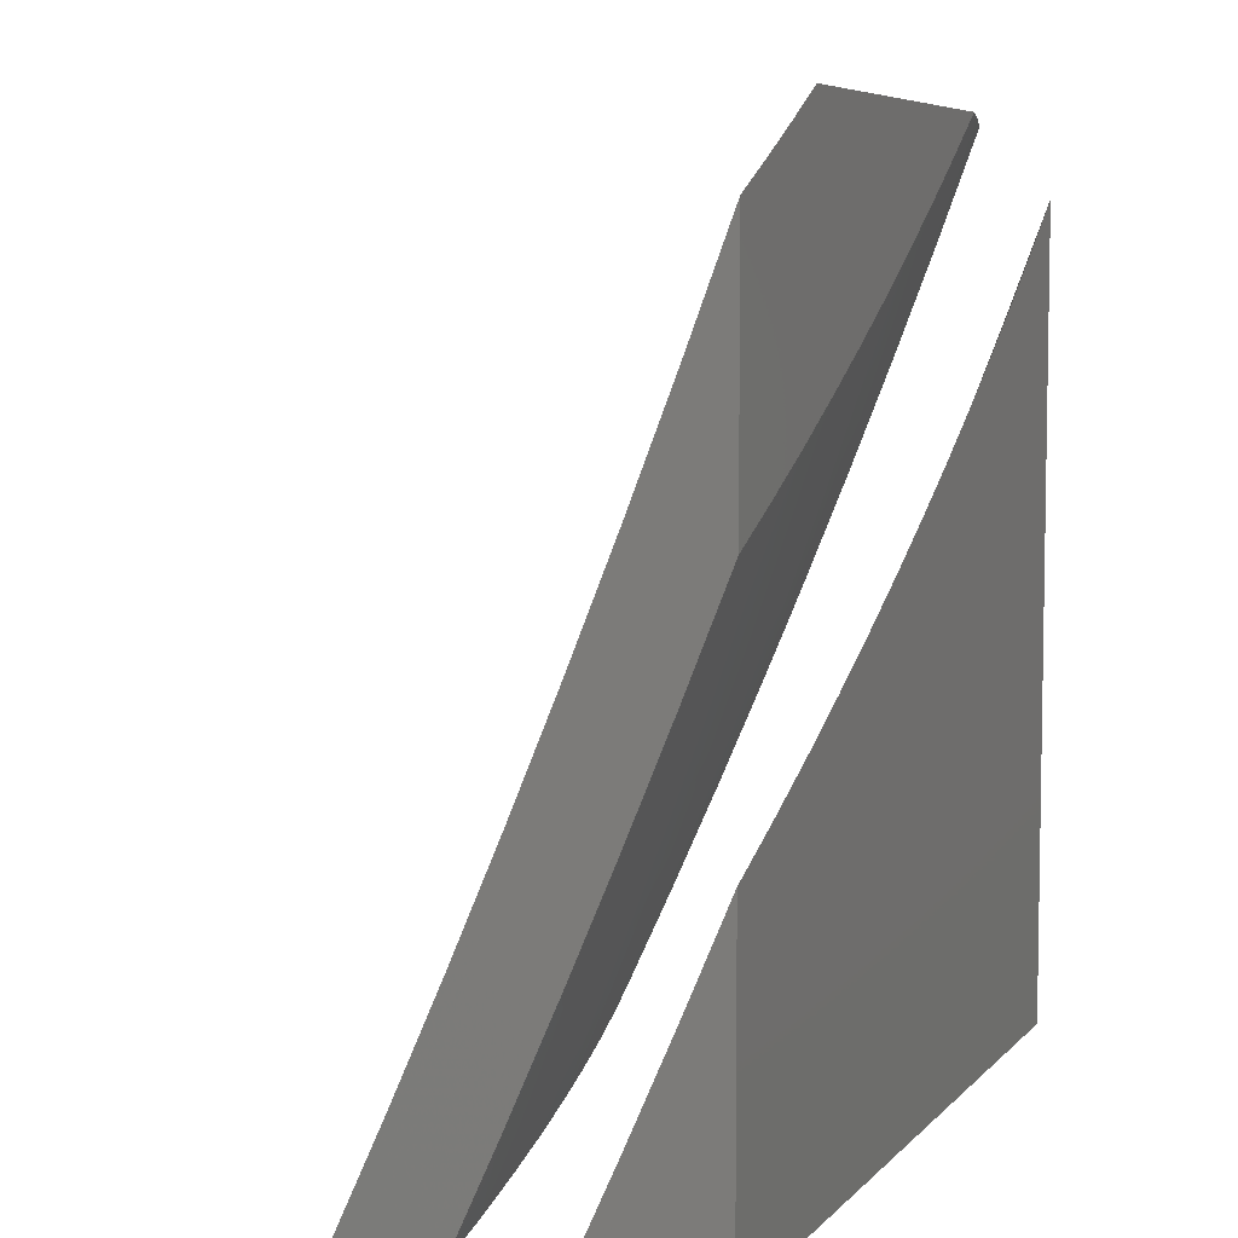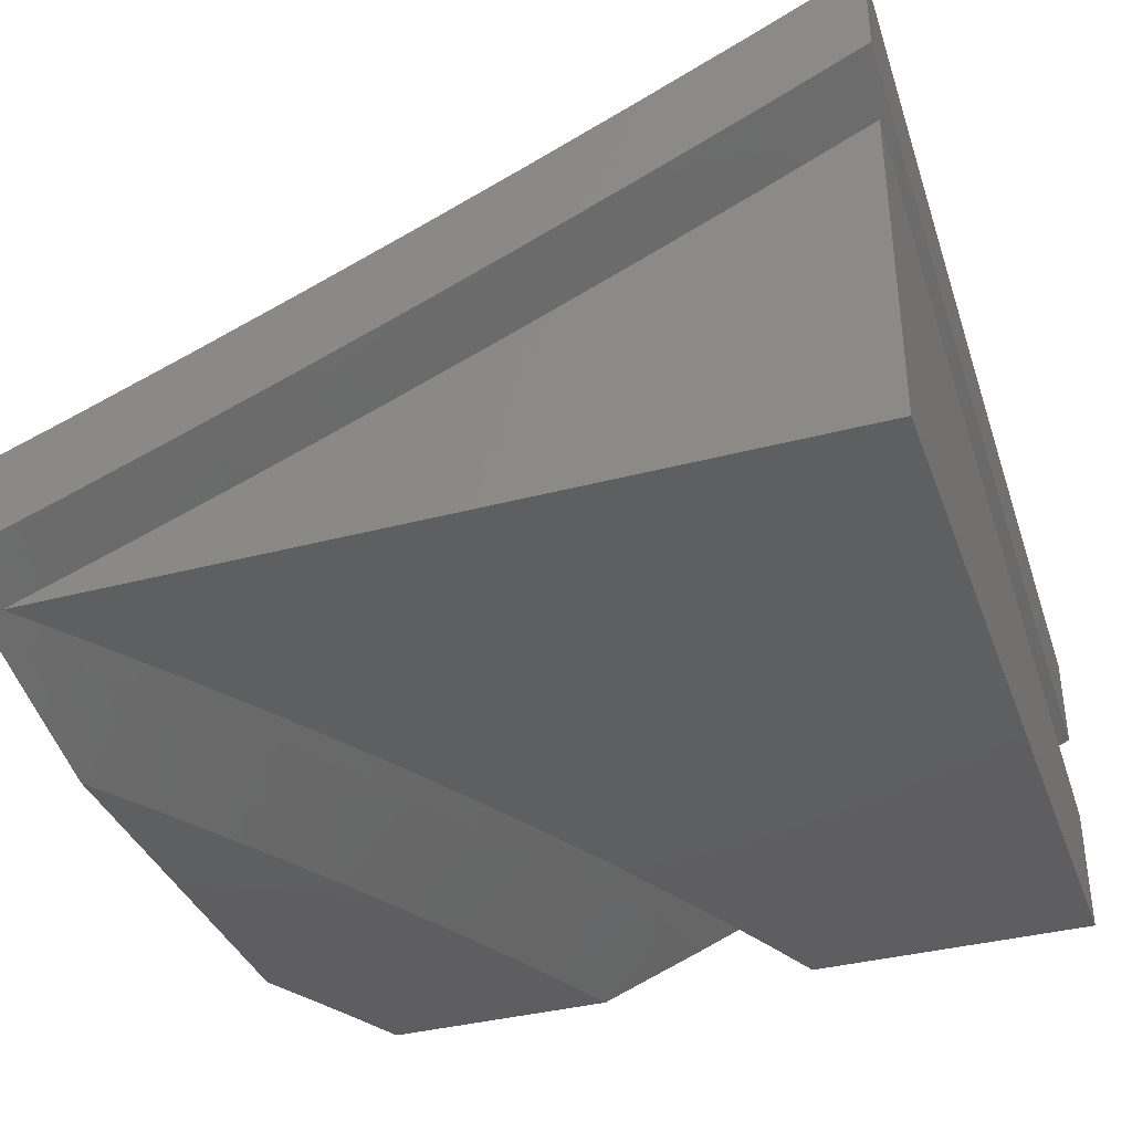
<metadata>
{"format":"stl","ext":"stl","renderer":"f3d","projection":"perspective","resolution":1024,"background":"white","views":[{"elev":6.6,"azim":112.1,"up":"+Y"},{"elev":-36.8,"azim":-71.1,"up":"+Z"}]}
</metadata>
<code>
# stl→obj: 369 verts, 730 faces
v -2.876 -5 -10.42
v -2.889 -4.922 -10.46
v -3 -5 -10.39
v -2.95 -4.885 -10.46
v -3 -4.877 -10.45
v -2.946 -4.742 -10.52
v -3 -4.754 -10.5
v -2.937 -4.599 -10.59
v -3 -4.63 -10.56
v -2.995 -4.562 -10.59
v -3 -4.505 -10.61
v -2.926 -4.457 -10.65
v -2.981 -4.42 -10.65
v -2.856 -4.351 -10.71
v -2.91 -4.315 -10.71
v -2.786 -4.244 -10.77
v -2.839 -4.209 -10.77
v -2.716 -4.137 -10.83
v -2.767 -4.102 -10.83
v -2.645 -4.029 -10.89
v -2.731 -4 -10.88
v -2.596 -4 -10.91
v -2.594 -4.062 -10.89
v -2.543 -4.094 -10.89
v -2.664 -4.17 -10.83
v -2.611 -4.204 -10.83
v -2.733 -4.279 -10.77
v -2.679 -4.312 -10.77
v -2.801 -4.386 -10.71
v -2.746 -4.421 -10.71
v -2.869 -4.493 -10.65
v -2.813 -4.529 -10.65
v -2.88 -4.636 -10.59
v -2.821 -4.671 -10.59
v -2.886 -4.779 -10.52
v -2.763 -4.706 -10.59
v -2.826 -4.814 -10.52
v -2.703 -4.741 -10.59
v -2.765 -4.849 -10.52
v -2.644 -4.774 -10.59
v -2.705 -4.884 -10.52
v -2.584 -4.807 -10.59
v -2.643 -4.917 -10.52
v -2.523 -4.839 -10.59
v -2.581 -4.95 -10.52
v -2.463 -4.87 -10.59
v -2.519 -4.982 -10.52
v -2.401 -4.9 -10.59
v -2.378 -5 -10.55
v -2.34 -4.93 -10.59
v -2.252 -5 -10.57
v -2.278 -4.959 -10.59
v -2.216 -4.987 -10.59
v -2.164 -4.872 -10.65
v -2.126 -5 -10.6
v -2.103 -4.899 -10.65
v -2.042 -4.925 -10.65
v -2.053 -4.782 -10.71
v -2 -4.873 -10.68
v -2 -4.745 -10.74
v -2.827 -4.958 -10.46
v -2.752 -5 -10.46
v -2.765 -4.993 -10.46
v -2.628 -5 -10.49
v -2.503 -5 -10.52
v -2 -5 -10.62
v -2.003 -4.665 -10.77
v -2 -4.617 -10.79
v -2.061 -4.639 -10.77
v -2.009 -4.522 -10.83
v -2.119 -4.613 -10.77
v -2.066 -4.497 -10.83
v -2.177 -4.586 -10.77
v -2.122 -4.471 -10.83
v -2.234 -4.559 -10.77
v -2.178 -4.444 -10.83
v -2.291 -4.53 -10.77
v -2.233 -4.416 -10.83
v -2.347 -4.501 -10.77
v -2.288 -4.388 -10.83
v -2.404 -4.472 -10.77
v -2.343 -4.359 -10.83
v -2.459 -4.441 -10.77
v -2.397 -4.329 -10.83
v -2.515 -4.41 -10.77
v -2.451 -4.299 -10.83
v -2.57 -4.378 -10.77
v -2.505 -4.268 -10.83
v -2.625 -4.346 -10.77
v -2.558 -4.236 -10.83
v -2 -4.488 -10.85
v -2.012 -4.38 -10.89
v -2 -4.359 -10.9
v -2.066 -4.354 -10.89
v -2.011 -4.237 -10.95
v -2.121 -4.328 -10.89
v -2.064 -4.211 -10.95
v -2.175 -4.301 -10.89
v -2.116 -4.185 -10.95
v -2.229 -4.273 -10.89
v -2.169 -4.158 -10.95
v -2.282 -4.245 -10.89
v -2.22 -4.131 -10.95
v -2.335 -4.216 -10.89
v -2.272 -4.103 -10.95
v -2.387 -4.187 -10.89
v -2.323 -4.074 -10.95
v -2.44 -4.156 -10.89
v -2.374 -4.045 -10.95
v -2.492 -4.125 -10.89
v -2.425 -4.015 -10.95
v -2.461 -4 -10.94
v -2.325 -4 -10.97
v -2 -4.228 -10.95
v -2 -4.098 -11
v -2.063 -4.066 -11
v -2.126 -4.033 -11
v -2.189 -4 -11
v -2.818 -4.067 -10.83
v -2.866 -4 -10.84
v -2.869 -4.032 -10.83
v -3 -4 -10.81
v -2.995 -4.099 -10.77
v -3 -4.127 -10.76
v -2.943 -4.136 -10.77
v -3 -4.254 -10.71
v -2.891 -4.173 -10.77
v -2.964 -4.278 -10.71
v -3 -4.38 -10.66
v -2.69 -4.455 -10.71
v -2.634 -4.488 -10.71
v -2.578 -4.521 -10.71
v -2.521 -4.553 -10.71
v -2.464 -4.584 -10.71
v -2.406 -4.614 -10.71
v -2.348 -4.644 -10.71
v -2.29 -4.673 -10.71
v -2.231 -4.702 -10.71
v -2.172 -4.729 -10.71
v -2.113 -4.756 -10.71
v -2.756 -4.563 -10.65
v -2.699 -4.598 -10.65
v -2.641 -4.631 -10.65
v -2.583 -4.664 -10.65
v -2.524 -4.696 -10.65
v -2.465 -4.727 -10.65
v -2.406 -4.757 -10.65
v -2.346 -4.787 -10.65
v -2.286 -4.816 -10.65
v -2.225 -4.844 -10.65
v -2 -4.878 -10.79
v -2 -5 -10.74
v -2.041 -4.923 -10.76
v -2.126 -5 -10.71
v -2.103 -4.897 -10.76
v -2.215 -4.986 -10.7
v -2.164 -4.871 -10.76
v -2.225 -4.843 -10.76
v -2.172 -4.728 -10.82
v -2.231 -4.7 -10.82
v -2.176 -4.584 -10.88
v -2.233 -4.557 -10.88
v -2.176 -4.441 -10.94
v -2.232 -4.414 -10.94
v -2.157 -4.307 -11
v -2.235 -4.267 -11
v -2.287 -4.385 -10.94
v -2.342 -4.356 -10.94
v -2.346 -4.499 -10.88
v -2.403 -4.47 -10.88
v -2.406 -4.613 -10.82
v -2.463 -4.582 -10.82
v -2.464 -4.726 -10.76
v -2.523 -4.694 -10.76
v -2.523 -4.838 -10.7
v -2.583 -4.806 -10.7
v -2.581 -4.949 -10.64
v -2.643 -4.917 -10.64
v -2.628 -5 -10.6
v -2.752 -5 -10.57
v -2.252 -5 -10.69
v -2.277 -4.958 -10.7
v -2.285 -4.815 -10.76
v -2.289 -4.672 -10.82
v -2.29 -4.528 -10.88
v -2.378 -5 -10.66
v -2.339 -4.929 -10.7
v -2.345 -4.786 -10.76
v -2.348 -4.643 -10.82
v -2.401 -4.899 -10.7
v -2.503 -5 -10.63
v -2.462 -4.869 -10.7
v -2.519 -4.981 -10.64
v -2.876 -5 -10.54
v -2.765 -4.992 -10.57
v -2.704 -4.883 -10.64
v -2.643 -4.773 -10.7
v -2.582 -4.662 -10.76
v -2.52 -4.551 -10.82
v -2.458 -4.439 -10.88
v -2.396 -4.327 -10.94
v -2.311 -4.226 -11
v -3 -5 -10.5
v -2.889 -4.922 -10.57
v -2.827 -4.957 -10.57
v -2.765 -4.849 -10.64
v -2.703 -4.74 -10.7
v -2.64 -4.63 -10.76
v -2.577 -4.519 -10.82
v -2.514 -4.408 -10.88
v -2.45 -4.296 -10.94
v -2.387 -4.183 -11
v -2.95 -4.885 -10.57
v -3 -4.877 -10.56
v -3 -4.754 -10.62
v -2.945 -4.742 -10.64
v -3 -4.63 -10.67
v -2.937 -4.598 -10.7
v -2.994 -4.561 -10.7
v -2.925 -4.455 -10.76
v -3 -4.505 -10.72
v -2.98 -4.418 -10.76
v -3 -4.379 -10.77
v -2.909 -4.313 -10.82
v -2.963 -4.276 -10.82
v -2.89 -4.171 -10.88
v -3 -4.254 -10.82
v -2.942 -4.135 -10.88
v -3 -4.127 -10.87
v -2.994 -4.097 -10.88
v -3 -4 -10.92
v -2.895 -4 -10.95
v -2.789 -4 -10.97
v -2.868 -4.03 -10.94
v -2.817 -4.065 -10.94
v -2.683 -4 -11
v -2.766 -4.1 -10.94
v -2.714 -4.135 -10.94
v -2.785 -4.242 -10.88
v -2.731 -4.277 -10.88
v -2.8 -4.385 -10.82
v -2.745 -4.419 -10.82
v -2.812 -4.527 -10.76
v -2.755 -4.562 -10.76
v -2.821 -4.67 -10.7
v -2.762 -4.705 -10.7
v -2.826 -4.814 -10.64
v -2.611 -4.048 -11
v -2.662 -4.168 -10.94
v -2.678 -4.311 -10.88
v -2.69 -4.453 -10.82
v -2.698 -4.596 -10.76
v -2.537 -4.094 -11
v -2.61 -4.201 -10.94
v -2.623 -4.344 -10.88
v -2.634 -4.487 -10.82
v -2.557 -4.234 -10.94
v -2.463 -4.14 -11
v -2.504 -4.265 -10.94
v -2.079 -4.345 -11
v -2.121 -4.468 -10.94
v -2.118 -4.611 -10.88
v -2.112 -4.754 -10.82
v -2 -4.382 -11
v -2.065 -4.494 -10.94
v -2.06 -4.637 -10.88
v -2.052 -4.78 -10.82
v -2 -4.507 -10.95
v -2.008 -4.52 -10.94
v -2 -4.631 -10.9
v -2.002 -4.663 -10.88
v -2 -4.755 -10.85
v -2.405 -4.756 -10.76
v -2.886 -4.778 -10.64
v -2.879 -4.635 -10.7
v -2.869 -4.492 -10.76
v -2.855 -4.349 -10.82
v -2.838 -4.207 -10.88
v -2.569 -4.376 -10.88
v -2 -5 -10.85
v -2.144 -5 -10.82
v -2 -5 -11
v -2.288 -5 -10.79
v -3 -5 -11
v -2.431 -5 -10.76
v -2.574 -5 -10.73
v -2.717 -5 -10.69
v -2.859 -5 -10.65
v -3 -5 -10.62
v -3 -4.87 -10.68
v -3 -4.74 -10.73
v -3 -4.609 -10.79
v -3 -4.477 -10.85
v -3 -4.345 -10.9
v -3 -4.212 -10.95
v -3 -4.078 -11
v -2.922 -4.134 -11
v -2.843 -4.189 -11
v -2.763 -4.242 -11
v -2.682 -4.294 -11
v -2.599 -4.344 -11
v -2.516 -4.393 -11
v -2.432 -4.44 -11
v -2.348 -4.485 -11
v -2.262 -4.529 -11
v -2.175 -4.571 -11
v -2.088 -4.612 -11
v -2 -4.651 -11
v -2 -4.768 -10.95
v -2 -4.884 -10.9
v -2.898 -4.914 -10.68
v -2.96 -4.877 -10.68
v -2.894 -4.768 -10.75
v -2.954 -4.731 -10.75
v -2.828 -4.659 -10.81
v -2.887 -4.623 -10.81
v -2.761 -4.55 -10.88
v -2.819 -4.514 -10.88
v -2.694 -4.439 -10.94
v -2.75 -4.404 -10.94
v -2.806 -4.369 -10.94
v -2.861 -4.333 -10.94
v -2.916 -4.297 -10.94
v -2.97 -4.259 -10.94
v -2.772 -4.986 -10.68
v -2.835 -4.951 -10.68
v -2.772 -4.84 -10.75
v -2.833 -4.805 -10.75
v -2.709 -4.729 -10.81
v -2.768 -4.695 -10.81
v -2.645 -4.618 -10.88
v -2.703 -4.584 -10.88
v -2.581 -4.506 -10.94
v -2.637 -4.473 -10.94
v -2.648 -4.909 -10.75
v -2.71 -4.875 -10.75
v -2.523 -4.975 -10.75
v -2.586 -4.942 -10.75
v -2.526 -4.829 -10.81
v -2.588 -4.797 -10.81
v -2.467 -4.715 -10.88
v -2.527 -4.684 -10.88
v -2.407 -4.601 -10.94
v -2.465 -4.57 -10.94
v -2.341 -4.922 -10.81
v -2.403 -4.892 -10.81
v -2.465 -4.861 -10.81
v -2.346 -4.776 -10.88
v -2.407 -4.746 -10.88
v -2.29 -4.661 -10.94
v -2.348 -4.631 -10.94
v -2.215 -4.98 -10.81
v -2.278 -4.951 -10.81
v -2.225 -4.834 -10.88
v -2.286 -4.806 -10.88
v -2.171 -4.717 -10.94
v -2.23 -4.689 -10.94
v -2.039 -4.916 -10.88
v -2.101 -4.889 -10.88
v -2.163 -4.862 -10.88
v -2.05 -4.771 -10.94
v -2.111 -4.744 -10.94
v -2.523 -4.538 -10.94
v -2.988 -4.404 -10.88
v -2.932 -4.441 -10.88
v -2.945 -4.586 -10.81
v -2.586 -4.651 -10.88
v -2.648 -4.764 -10.81
v -2.875 -4.478 -10.88
f 1 2 3
f 3 2 4
f 3 4 5
f 5 4 6
f 5 6 7
f 7 6 8
f 7 8 9
f 9 8 10
f 9 10 11
f 11 10 12
f 11 12 13
f 13 12 14
f 13 14 15
f 15 14 16
f 15 16 17
f 17 16 18
f 17 18 19
f 19 18 20
f 19 20 21
f 21 20 22
f 22 20 23
f 22 23 24
f 24 23 25
f 24 25 26
f 26 25 27
f 26 27 28
f 28 27 29
f 28 29 30
f 30 29 31
f 30 31 32
f 32 31 8
f 32 8 33
f 33 8 6
f 33 6 34
f 34 6 35
f 34 35 36
f 36 35 37
f 36 37 38
f 38 37 39
f 38 39 40
f 40 39 41
f 40 41 42
f 42 41 43
f 42 43 44
f 44 43 45
f 44 45 46
f 46 45 47
f 46 47 48
f 48 47 49
f 48 49 50
f 50 49 51
f 50 51 52
f 52 51 53
f 52 53 54
f 54 53 55
f 54 55 56
f 56 55 57
f 56 57 58
f 58 57 59
f 58 59 60
f 2 1 61
f 61 1 62
f 61 62 63
f 63 62 41
f 63 41 61
f 61 41 39
f 61 39 2
f 2 39 37
f 2 37 4
f 4 37 35
f 4 35 6
f 41 62 43
f 43 62 64
f 43 64 45
f 45 64 65
f 45 65 47
f 47 65 49
f 51 55 53
f 55 66 57
f 57 66 59
f 58 60 67
f 67 60 68
f 67 68 69
f 69 68 70
f 69 70 71
f 71 70 72
f 71 72 73
f 73 72 74
f 73 74 75
f 75 74 76
f 75 76 77
f 77 76 78
f 77 78 79
f 79 78 80
f 79 80 81
f 81 80 82
f 81 82 83
f 83 82 84
f 83 84 85
f 85 84 86
f 85 86 87
f 87 86 88
f 87 88 89
f 89 88 90
f 89 90 28
f 28 90 26
f 68 91 70
f 70 91 72
f 72 91 92
f 92 91 93
f 92 93 94
f 94 93 95
f 94 95 96
f 96 95 97
f 96 97 98
f 98 97 99
f 98 99 100
f 100 99 101
f 100 101 102
f 102 101 103
f 102 103 104
f 104 103 105
f 104 105 106
f 106 105 107
f 106 107 108
f 108 107 109
f 108 109 110
f 110 109 111
f 110 111 112
f 112 111 113
f 113 111 109
f 113 109 107
f 93 114 95
f 95 114 115
f 95 115 97
f 97 115 116
f 97 116 99
f 99 116 101
f 116 117 101
f 101 117 103
f 117 118 103
f 103 118 105
f 118 113 105
f 105 113 107
f 110 112 24
f 24 112 22
f 19 21 119
f 119 21 120
f 119 120 121
f 121 120 122
f 121 122 123
f 123 122 124
f 123 124 125
f 125 124 126
f 125 126 127
f 127 126 128
f 127 128 17
f 17 128 15
f 126 129 128
f 128 129 15
f 15 129 13
f 13 129 11
f 110 90 108
f 108 90 88
f 108 88 106
f 106 88 86
f 106 86 104
f 104 86 84
f 104 84 102
f 102 84 82
f 102 82 100
f 100 82 80
f 100 80 98
f 98 80 78
f 98 78 96
f 96 78 76
f 96 76 94
f 94 76 74
f 94 74 92
f 92 74 72
f 24 26 110
f 110 26 90
f 89 130 87
f 87 130 131
f 87 131 85
f 85 131 132
f 85 132 83
f 83 132 133
f 83 133 81
f 81 133 134
f 81 134 79
f 79 134 135
f 79 135 77
f 77 135 136
f 77 136 75
f 75 136 137
f 75 137 73
f 73 137 138
f 73 138 71
f 71 138 139
f 71 139 69
f 69 139 140
f 69 140 67
f 67 140 58
f 130 141 131
f 131 141 142
f 131 142 132
f 132 142 143
f 132 143 133
f 133 143 144
f 133 144 134
f 134 144 145
f 134 145 135
f 135 145 146
f 135 146 136
f 136 146 147
f 136 147 137
f 137 147 148
f 137 148 138
f 138 148 149
f 138 149 139
f 139 149 150
f 139 150 140
f 140 150 54
f 140 54 58
f 58 54 56
f 28 30 89
f 89 30 130
f 141 34 142
f 142 34 36
f 142 36 143
f 143 36 38
f 143 38 144
f 144 38 40
f 144 40 145
f 145 40 42
f 145 42 146
f 146 42 44
f 146 44 147
f 147 44 46
f 147 46 148
f 148 46 48
f 148 48 149
f 149 48 50
f 149 50 150
f 150 50 52
f 150 52 54
f 30 32 130
f 130 32 141
f 32 33 141
f 141 33 34
f 12 10 31
f 31 10 8
f 14 12 29
f 29 12 31
f 16 14 27
f 27 14 29
f 18 16 25
f 25 16 27
f 20 18 23
f 23 18 25
f 17 19 127
f 127 19 119
f 127 119 125
f 125 119 121
f 125 121 123
f 151 152 153
f 153 152 154
f 153 154 155
f 155 154 156
f 155 156 157
f 157 156 158
f 157 158 159
f 159 158 160
f 159 160 161
f 161 160 162
f 161 162 163
f 163 162 164
f 163 164 165
f 165 164 166
f 166 164 167
f 166 167 168
f 168 167 169
f 168 169 170
f 170 169 171
f 170 171 172
f 172 171 173
f 172 173 174
f 174 173 175
f 174 175 176
f 176 175 177
f 176 177 178
f 178 177 179
f 178 179 180
f 154 181 156
f 156 181 182
f 156 182 158
f 158 182 183
f 158 183 160
f 160 183 184
f 160 184 162
f 162 184 185
f 162 185 164
f 164 185 167
f 181 186 182
f 182 186 187
f 182 187 183
f 183 187 188
f 183 188 184
f 184 188 189
f 184 189 185
f 185 189 169
f 185 169 167
f 187 186 190
f 190 186 191
f 190 191 192
f 192 191 193
f 192 193 175
f 175 193 177
f 191 179 193
f 193 179 177
f 194 195 180
f 180 195 196
f 180 196 178
f 178 196 197
f 178 197 176
f 176 197 198
f 176 198 174
f 174 198 199
f 174 199 172
f 172 199 200
f 172 200 170
f 170 200 201
f 170 201 168
f 168 201 202
f 168 202 166
f 203 204 194
f 194 204 205
f 194 205 195
f 195 205 206
f 195 206 196
f 196 206 207
f 196 207 197
f 197 207 208
f 197 208 198
f 198 208 209
f 198 209 199
f 199 209 210
f 199 210 200
f 200 210 211
f 200 211 201
f 201 211 212
f 201 212 202
f 204 203 213
f 213 203 214
f 213 214 215
f 213 215 216
f 216 215 217
f 216 217 218
f 218 217 219
f 218 219 220
f 220 219 221
f 220 221 222
f 222 221 223
f 222 223 224
f 224 223 225
f 224 225 226
f 226 225 227
f 226 227 228
f 228 227 229
f 228 229 230
f 230 229 231
f 230 231 232
f 217 221 219
f 223 227 225
f 233 234 232
f 232 234 228
f 232 228 230
f 234 233 235
f 235 233 236
f 235 236 237
f 237 236 238
f 237 238 239
f 239 238 240
f 239 240 241
f 241 240 242
f 241 242 243
f 243 242 244
f 243 244 245
f 245 244 246
f 245 246 247
f 247 246 206
f 247 206 205
f 236 248 238
f 238 248 249
f 238 249 240
f 240 249 250
f 240 250 242
f 242 250 251
f 242 251 244
f 244 251 252
f 244 252 246
f 246 252 207
f 246 207 206
f 248 253 249
f 249 253 254
f 249 254 250
f 250 254 255
f 250 255 251
f 251 255 256
f 251 256 252
f 252 256 208
f 252 208 207
f 254 253 257
f 257 253 258
f 257 258 259
f 259 258 212
f 259 212 211
f 165 260 163
f 163 260 261
f 163 261 161
f 161 261 262
f 161 262 159
f 159 262 263
f 159 263 157
f 157 263 155
f 260 264 261
f 261 264 265
f 261 265 262
f 262 265 266
f 262 266 263
f 263 266 267
f 263 267 155
f 155 267 151
f 155 151 153
f 264 268 265
f 265 268 269
f 265 269 266
f 266 269 270
f 266 270 271
f 271 270 272
f 271 272 267
f 267 272 151
f 268 270 269
f 266 271 267
f 187 190 188
f 188 190 273
f 188 273 189
f 189 273 171
f 189 171 169
f 190 192 273
f 273 192 173
f 273 173 171
f 173 192 175
f 205 204 247
f 247 204 274
f 247 274 245
f 245 274 275
f 245 275 243
f 243 275 276
f 243 276 241
f 241 276 277
f 241 277 239
f 239 277 278
f 239 278 237
f 237 278 235
f 209 208 256
f 210 209 279
f 279 209 256
f 279 256 255
f 211 210 259
f 259 210 279
f 259 279 257
f 257 279 255
f 257 255 254
f 204 213 274
f 274 213 216
f 274 216 275
f 275 216 218
f 275 218 276
f 276 218 220
f 276 220 277
f 277 220 224
f 277 224 278
f 278 224 226
f 278 226 235
f 235 226 234
f 222 224 220
f 228 234 226
f 115 114 264
f 264 114 93
f 264 93 268
f 268 93 91
f 268 91 270
f 270 91 68
f 270 68 272
f 272 68 60
f 272 60 151
f 151 60 152
f 152 60 59
f 152 59 66
f 117 212 118
f 118 212 258
f 118 258 253
f 117 116 212
f 212 116 202
f 202 116 115
f 202 115 166
f 166 115 165
f 165 115 260
f 260 115 264
f 253 248 118
f 118 248 236
f 55 181 66
f 66 181 154
f 66 154 152
f 181 55 186
f 186 55 51
f 186 51 191
f 191 51 49
f 191 49 179
f 179 49 65
f 179 65 180
f 180 65 64
f 180 64 194
f 194 64 62
f 194 62 203
f 203 62 1
f 203 1 3
f 3 5 203
f 203 5 214
f 214 5 7
f 214 7 215
f 215 7 9
f 215 9 217
f 217 9 11
f 217 11 221
f 221 11 129
f 221 129 223
f 223 129 126
f 223 126 227
f 227 126 124
f 227 124 229
f 229 124 122
f 229 122 231
f 122 120 231
f 231 120 21
f 231 21 232
f 232 21 22
f 232 22 233
f 233 22 112
f 233 112 236
f 236 112 113
f 236 113 118
f 280 281 282
f 282 281 283
f 282 283 284
f 284 283 285
f 284 285 286
f 286 287 284
f 284 287 288
f 284 288 289
f 289 290 284
f 284 290 291
f 284 291 292
f 292 293 284
f 284 293 294
f 284 294 295
f 295 296 284
f 296 297 284
f 284 297 298
f 284 298 299
f 299 300 284
f 284 300 301
f 284 301 302
f 302 303 284
f 284 303 304
f 284 304 305
f 284 305 282
f 282 305 306
f 282 306 307
f 307 308 282
f 308 309 282
f 282 309 310
f 282 310 280
f 288 311 289
f 289 311 312
f 289 312 290
f 290 312 313
f 290 313 314
f 314 313 315
f 314 315 316
f 316 315 317
f 316 317 318
f 318 317 319
f 318 319 320
f 320 319 300
f 320 300 321
f 321 300 299
f 321 299 322
f 322 299 298
f 322 298 323
f 323 298 324
f 323 324 294
f 294 324 295
f 295 324 297
f 295 297 296
f 287 325 288
f 288 325 326
f 288 326 311
f 311 326 327
f 311 327 328
f 328 327 329
f 328 329 330
f 330 329 331
f 330 331 332
f 332 331 333
f 332 333 334
f 334 333 302
f 334 302 301
f 286 335 287
f 287 335 336
f 287 336 325
f 325 336 326
f 285 337 286
f 286 337 338
f 286 338 335
f 335 338 339
f 335 339 340
f 340 339 341
f 340 341 342
f 342 341 343
f 342 343 344
f 344 343 304
f 344 304 303
f 283 345 285
f 285 345 346
f 285 346 347
f 347 346 348
f 347 348 349
f 349 348 350
f 349 350 351
f 351 350 305
f 351 305 304
f 281 352 283
f 283 352 353
f 283 353 345
f 345 353 354
f 345 354 355
f 355 354 356
f 355 356 357
f 357 356 306
f 357 306 350
f 350 306 305
f 280 358 281
f 281 358 359
f 281 359 360
f 360 359 361
f 360 361 362
f 362 361 308
f 362 308 307
f 280 310 358
f 358 310 309
f 358 309 361
f 361 309 308
f 362 307 356
f 356 307 306
f 344 303 363
f 363 303 302
f 363 302 333
f 334 301 319
f 319 301 300
f 298 297 324
f 323 294 364
f 364 294 293
f 364 293 365
f 365 293 292
f 365 292 366
f 366 292 291
f 366 291 314
f 314 291 290
f 304 343 351
f 351 343 341
f 351 341 349
f 349 341 339
f 349 339 347
f 347 339 338
f 347 338 337
f 332 334 317
f 317 334 319
f 330 332 315
f 315 332 317
f 328 330 313
f 313 330 315
f 311 328 312
f 312 328 313
f 333 331 363
f 363 331 367
f 363 367 344
f 344 367 342
f 331 329 367
f 367 329 368
f 367 368 342
f 342 368 340
f 329 327 368
f 368 327 336
f 368 336 340
f 340 336 335
f 327 326 336
f 285 347 337
f 355 357 348
f 348 357 350
f 345 355 346
f 346 355 348
f 360 362 354
f 354 362 356
f 354 353 360
f 360 353 352
f 360 352 281
f 361 359 358
f 318 320 369
f 369 320 321
f 369 321 365
f 365 321 322
f 365 322 364
f 364 322 323
f 316 318 366
f 366 318 369
f 366 369 365
f 314 316 366

</code>
